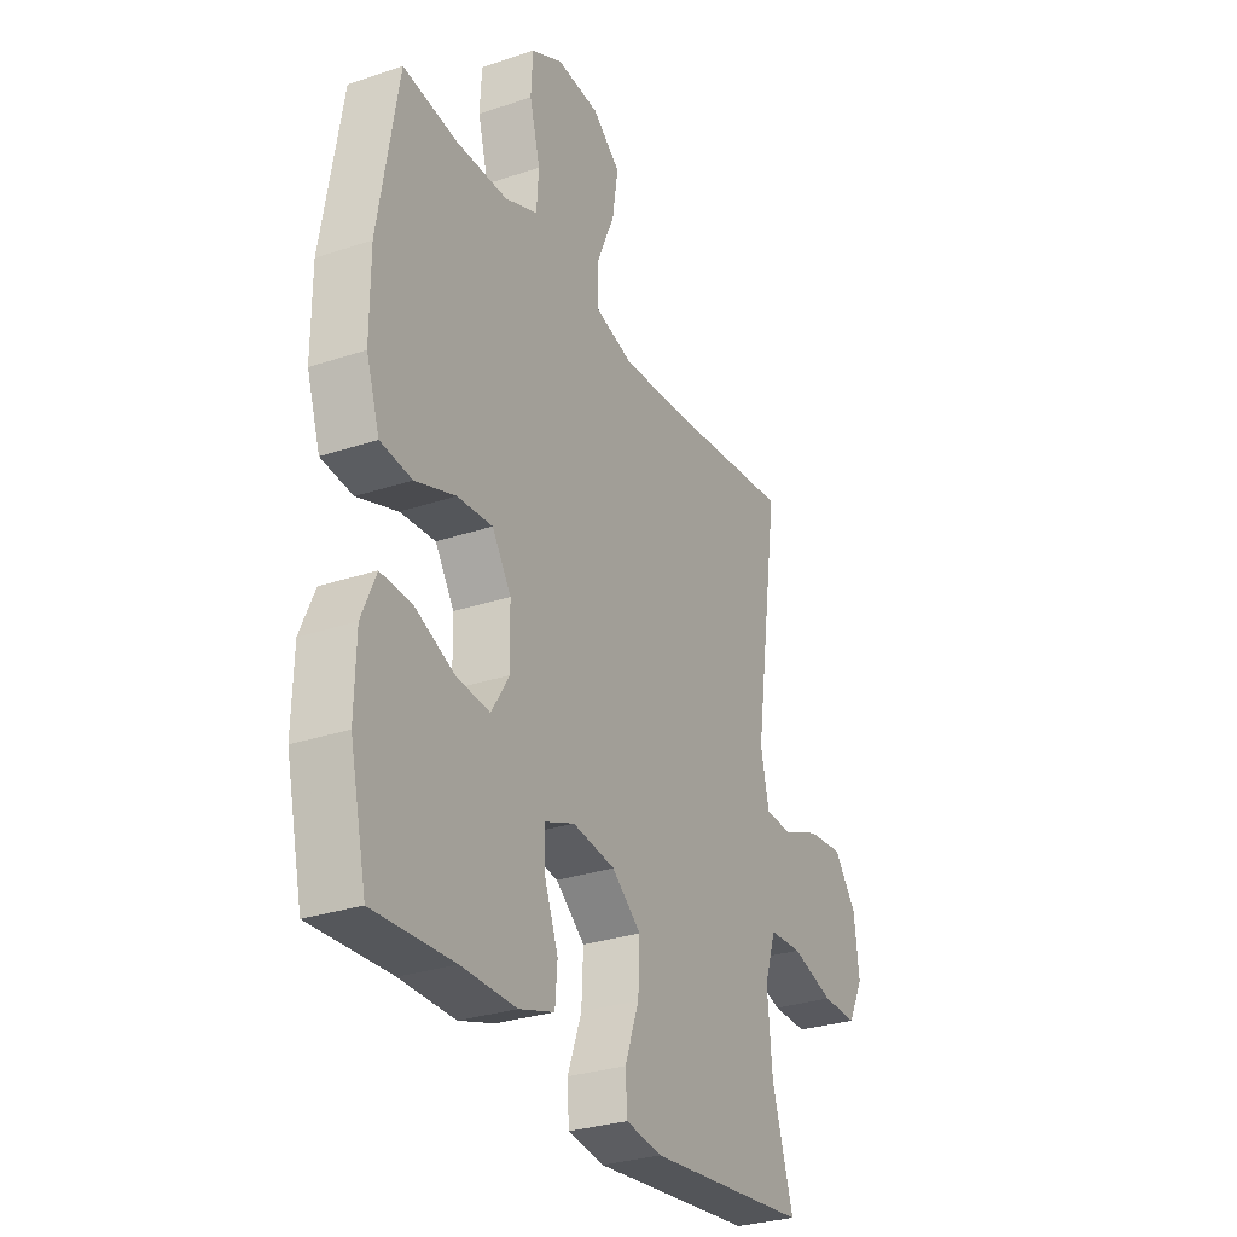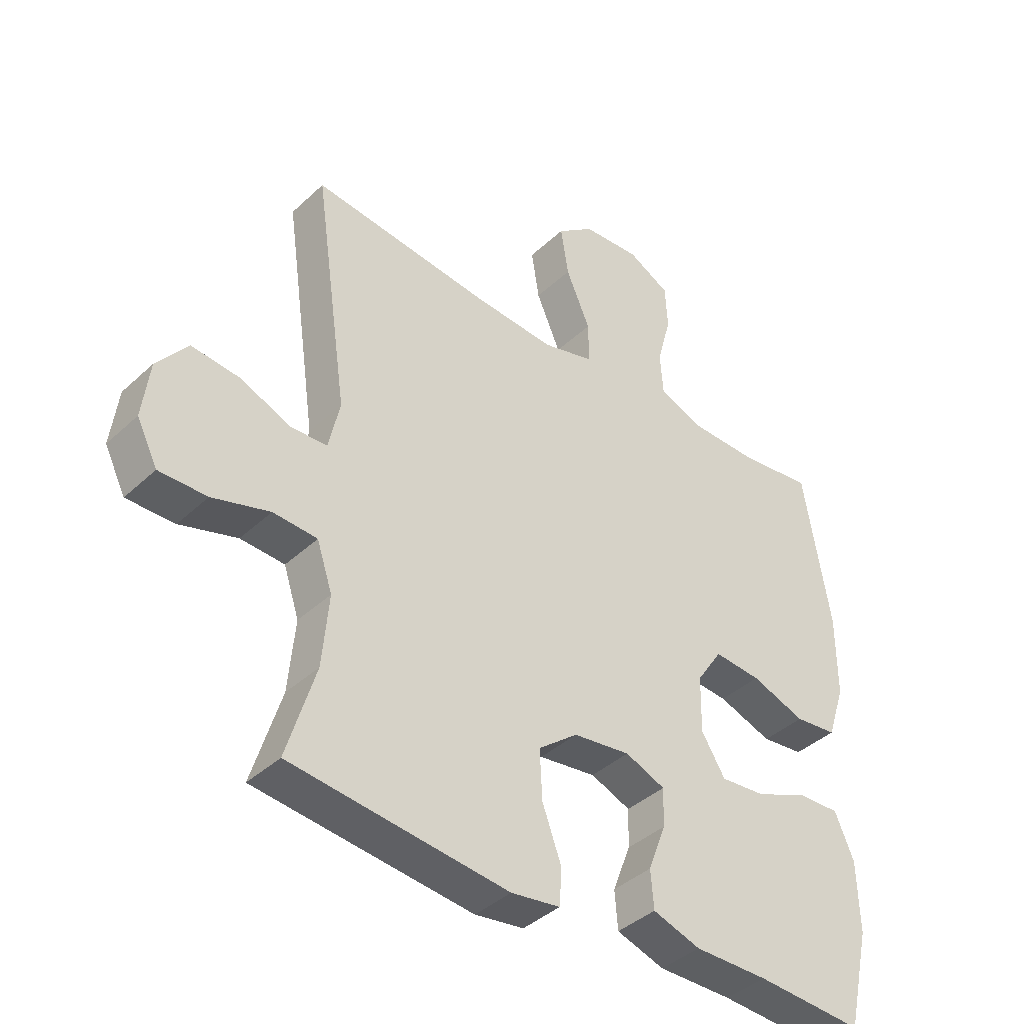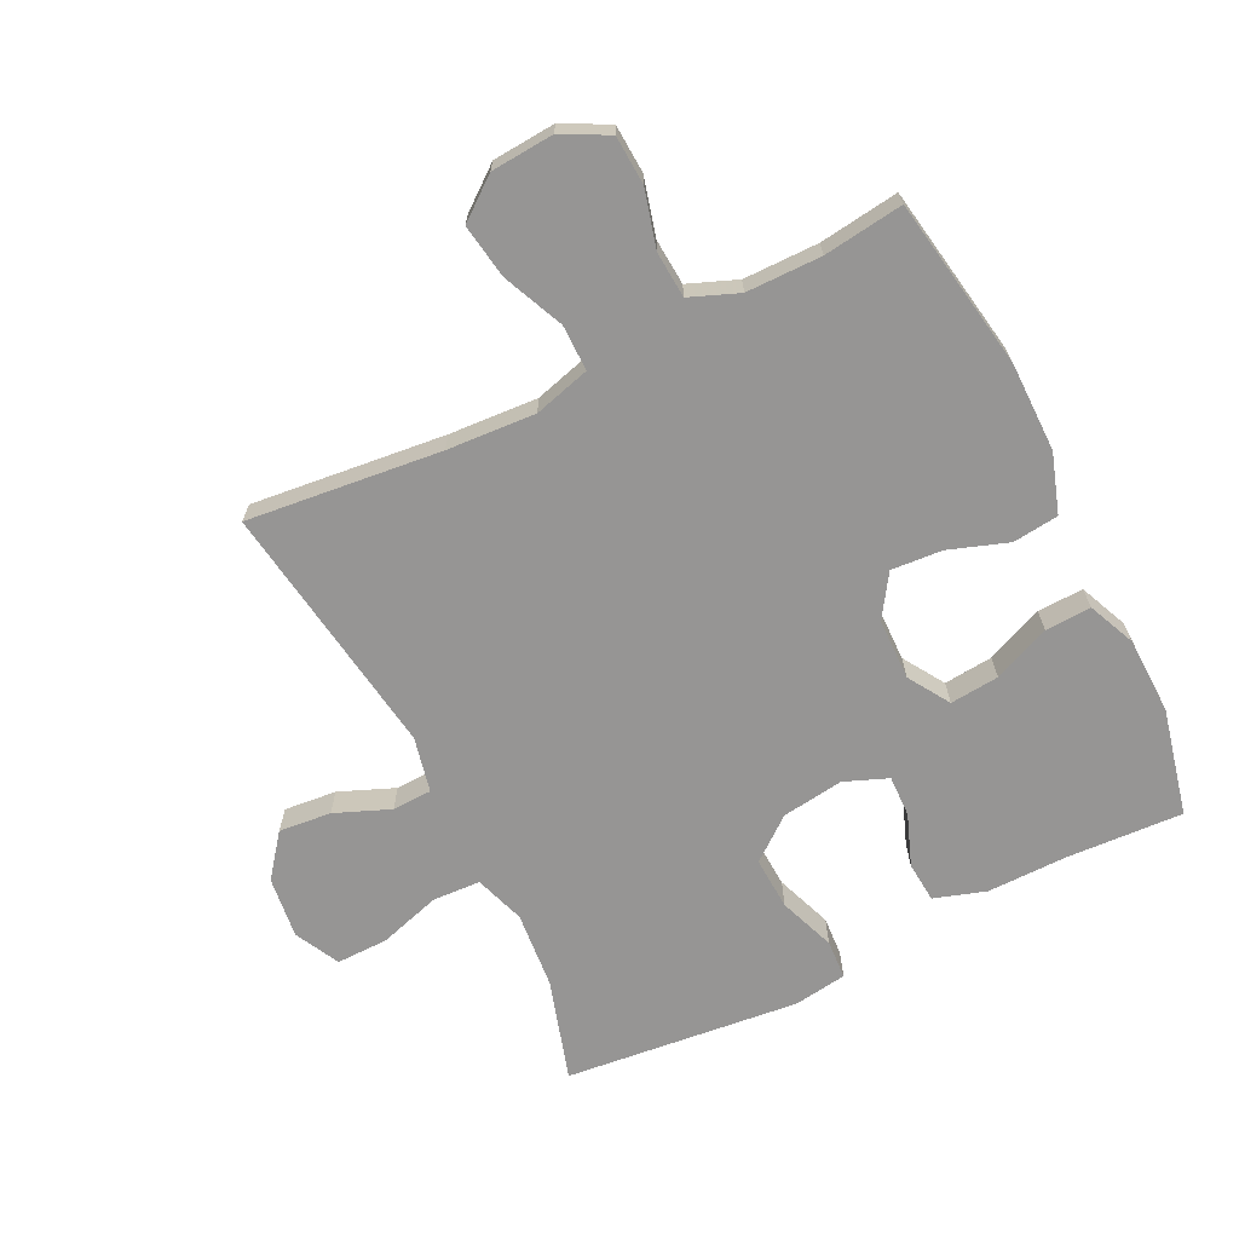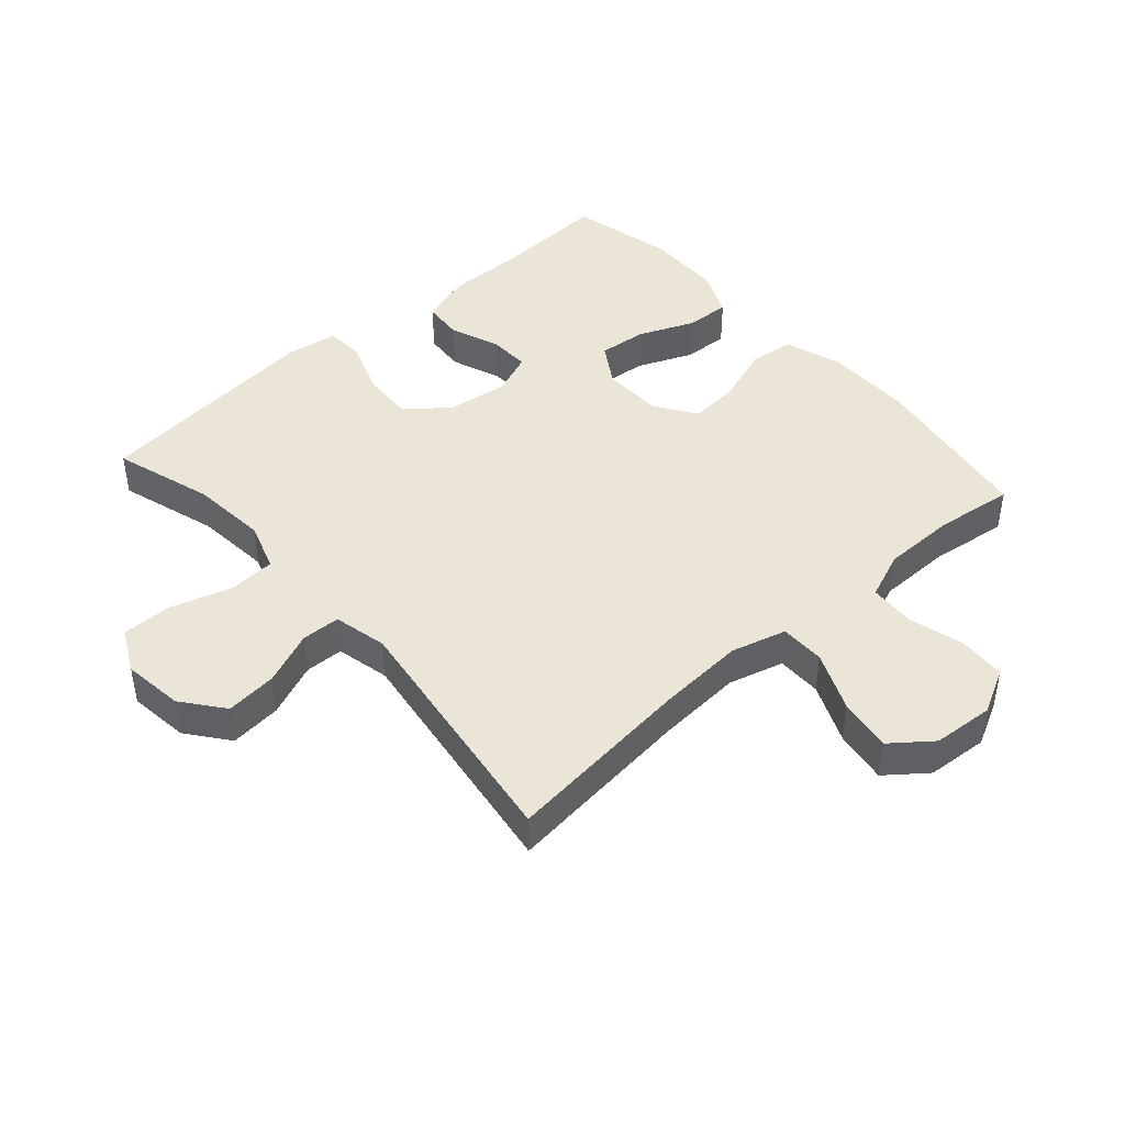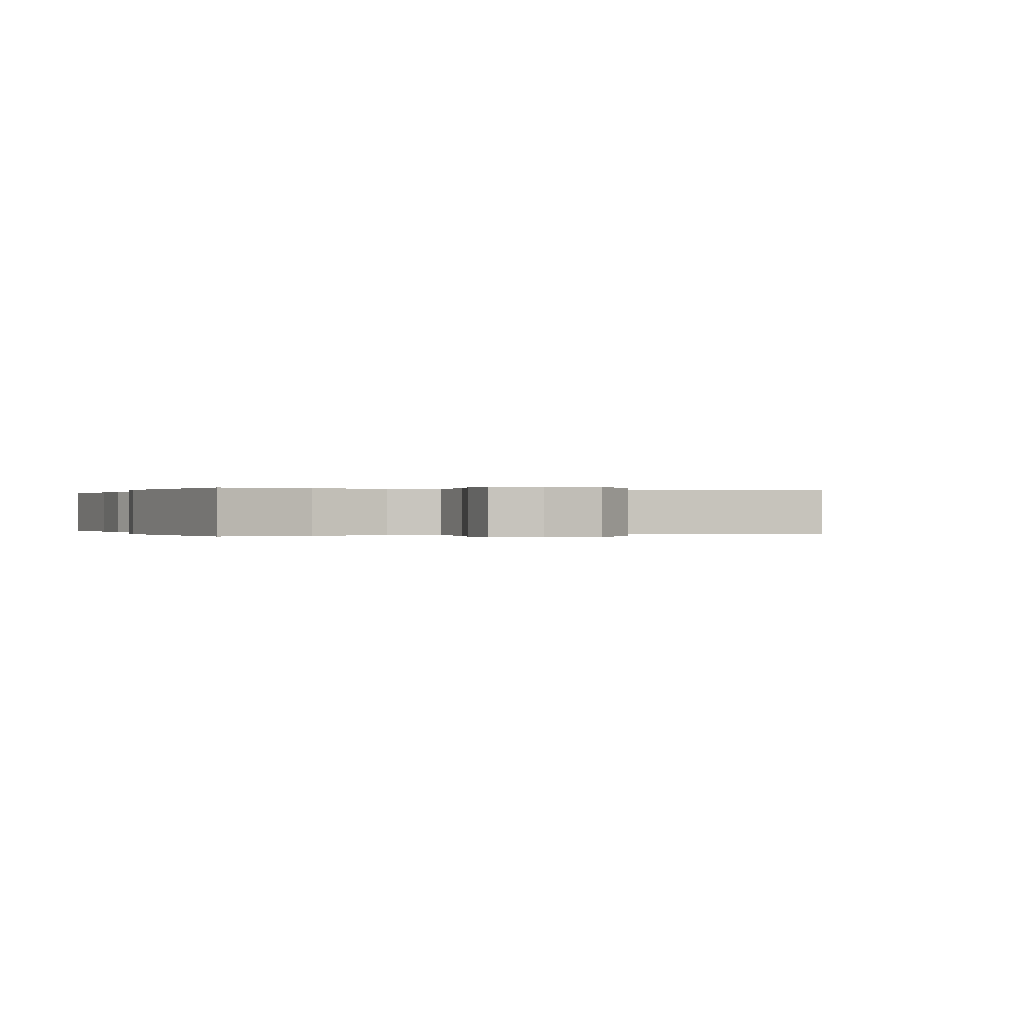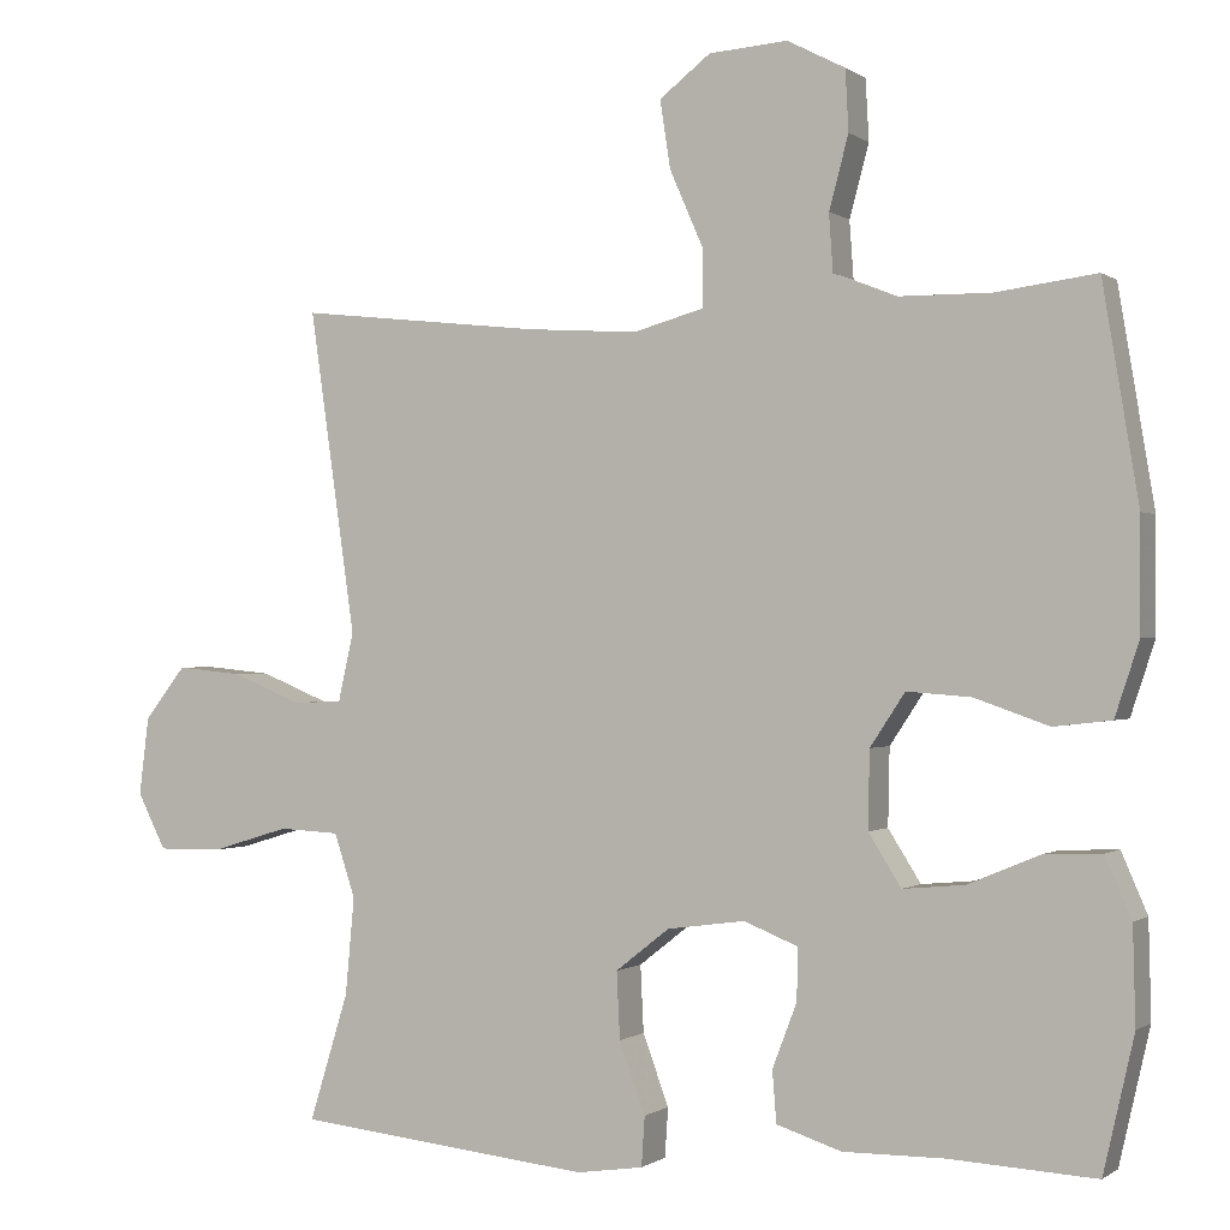
<metadata>
{"format":"obj","ext":"obj","renderer":"f3d","projection":"perspective","resolution":1024,"background":"white","views":[{"elev":-29.7,"azim":116.2,"up":"+Z"},{"elev":-40.1,"azim":-41.3,"up":"+Z"},{"elev":-67.6,"azim":26.4,"up":"+Y"},{"elev":44.3,"azim":-41.5,"up":"+Y"},{"elev":-0.0,"azim":-112.9,"up":"+Y"},{"elev":-0.4,"azim":24.2,"up":"+Z"}]}
</metadata>
<code>
v 0.5 0.07 -0.5
v 0.32 0.07 -0.49
v 0.196 0.07 -0.491
v 0.116 0.07 -0.465
v 0.111 0.07 -0.402
v 0.141 0.07 -0.323
v 0.143 0.07 -0.259
v 0.076 0.07 -0.232
v -0.02 0.07 -0.245
v -0.086 0.07 -0.297
v -0.082 0.07 -0.379
v -0.05 0.07 -0.466
v -0.054 0.07 -0.527
v -0.136 0.07 -0.539
v -0.5 0.07 -0.5
v -0.452 0.07 -0.343
v -0.441 0.07 -0.223
v -0.467 0.07 -0.145
v -0.541 0.07 -0.141
v -0.637 0.07 -0.17
v -0.717 0.07 -0.171
v -0.752 0.07 -0.102
v -0.74 0.07 -0.006
v -0.689 0.07 0.059
v -0.608 0.07 0.051
v -0.523 0.07 0.016
v -0.462 0.07 0.018
v -0.443 0.07 0.103
v -0.5 0.07 0.5
v -0.2 0.07 0.467
v -0.063 0.07 0.458
v 0.024 0.07 0.482
v 0.024 0.07 0.553
v -0.017 0.07 0.647
v -0.03 0.07 0.731
v 0.033 0.07 0.78
v 0.13 0.07 0.787
v 0.201 0.07 0.75
v 0.205 0.07 0.675
v 0.181 0.07 0.586
v 0.186 0.07 0.515
v 0.261 0.07 0.485
v 0.377 0.07 0.484
v 0.5 0.07 0.5
v 0.544 0.07 0.235
v 0.544 0.07 0.097
v 0.514 0.07 0.006
v 0.443 0.07 -0.002
v 0.352 0.07 0.03
v 0.273 0.07 0.036
v 0.23 0.07 -0.029
v 0.228 0.07 -0.124
v 0.268 0.07 -0.188
v 0.344 0.07 -0.181
v 0.432 0.07 -0.144
v 0.503 0.07 -0.141
v 0.535 0.07 -0.215
v 0.538 0.07 -0.334
v 0.5 0 -0.5
v 0.32 0 -0.49
v 0.196 0 -0.491
v 0.116 0 -0.465
v 0.111 0 -0.402
v 0.141 0 -0.323
v 0.143 0 -0.259
v 0.076 0 -0.232
v -0.02 0 -0.245
v -0.086 0 -0.297
v -0.082 0 -0.379
v -0.05 0 -0.466
v -0.054 0 -0.527
v -0.136 0 -0.539
v -0.5 0 -0.5
v -0.452 0 -0.343
v -0.441 0 -0.223
v -0.467 0 -0.145
v -0.541 0 -0.141
v -0.637 0 -0.17
v -0.717 0 -0.171
v -0.752 0 -0.102
v -0.74 0 -0.006
v -0.689 0 0.059
v -0.608 0 0.051
v -0.523 0 0.016
v -0.462 0 0.018
v -0.443 0 0.103
v -0.5 0 0.5
v -0.2 0 0.467
v -0.063 0 0.458
v 0.024 0 0.482
v 0.024 0 0.553
v -0.017 0 0.647
v -0.03 0 0.731
v 0.033 0 0.78
v 0.13 0 0.787
v 0.201 0 0.75
v 0.205 0 0.675
v 0.181 0 0.586
v 0.186 0 0.515
v 0.261 0 0.485
v 0.377 0 0.484
v 0.5 0 0.5
v 0.544 0 0.235
v 0.544 0 0.097
v 0.514 0 0.006
v 0.443 0 -0.002
v 0.352 0 0.03
v 0.273 0 0.036
v 0.23 0 -0.029
v 0.228 0 -0.124
v 0.268 0 -0.188
v 0.344 0 -0.181
v 0.432 0 -0.144
v 0.503 0 -0.141
v 0.535 0 -0.215
v 0.538 0 -0.334
f 57 58 1 2
f 54 55 56 57
f 53 54 57 2
f 52 53 2 3
f 51 52 3 4
f 46 47 48 49
f 46 49 50
f 43 44 45 46
f 42 43 46 50
f 41 42 50 51
f 37 38 39 40
f 37 40 41
f 33 34 35 36
f 32 33 36 37
f 28 29 30
f 27 28 30 31
f 23 24 25 26
f 23 26 27
f 22 23 27
f 19 20 21 22
f 18 19 22 27
f 17 18 27 31
f 13 14 15 16
f 11 12 13 16
f 10 11 16 17
f 9 10 17 31
f 4 5 6
f 51 4 6
f 51 6 7
f 32 37 41 51
f 32 51 7 8
f 8 9 31 32
f 60 59 116 115
f 115 114 113 112
f 60 115 112 111
f 61 60 111 110
f 62 61 110 109
f 107 106 105 104
f 108 107 104
f 104 103 102 101
f 108 104 101 100
f 109 108 100 99
f 98 97 96 95
f 99 98 95
f 94 93 92 91
f 95 94 91 90
f 88 87 86
f 89 88 86 85
f 84 83 82 81
f 85 84 81
f 85 81 80
f 80 79 78 77
f 85 80 77 76
f 89 85 76 75
f 74 73 72 71
f 74 71 70 69
f 75 74 69 68
f 89 75 68 67
f 64 63 62
f 64 62 109
f 65 64 109
f 109 99 95 90
f 66 65 109 90
f 90 89 67 66
f 1 59 60 2
f 2 60 61 3
f 3 61 62 4
f 4 62 63 5
f 5 63 64 6
f 6 64 65 7
f 7 65 66 8
f 8 66 67 9
f 9 67 68 10
f 10 68 69 11
f 11 69 70 12
f 12 70 71 13
f 13 71 72 14
f 14 72 73 15
f 15 73 74 16
f 16 74 75 17
f 17 75 76 18
f 18 76 77 19
f 19 77 78 20
f 20 78 79 21
f 21 79 80 22
f 22 80 81 23
f 23 81 82 24
f 24 82 83 25
f 25 83 84 26
f 26 84 85 27
f 27 85 86 28
f 28 86 87 29
f 29 87 88 30
f 30 88 89 31
f 31 89 90 32
f 32 90 91 33
f 33 91 92 34
f 34 92 93 35
f 35 93 94 36
f 36 94 95 37
f 37 95 96 38
f 38 96 97 39
f 39 97 98 40
f 40 98 99 41
f 41 99 100 42
f 42 100 101 43
f 43 101 102 44
f 44 102 103 45
f 45 103 104 46
f 46 104 105 47
f 47 105 106 48
f 48 106 107 49
f 49 107 108 50
f 50 108 109 51
f 51 109 110 52
f 52 110 111 53
f 53 111 112 54
f 54 112 113 55
f 55 113 114 56
f 56 114 115 57
f 57 115 116 58
f 58 116 59 1

</code>
